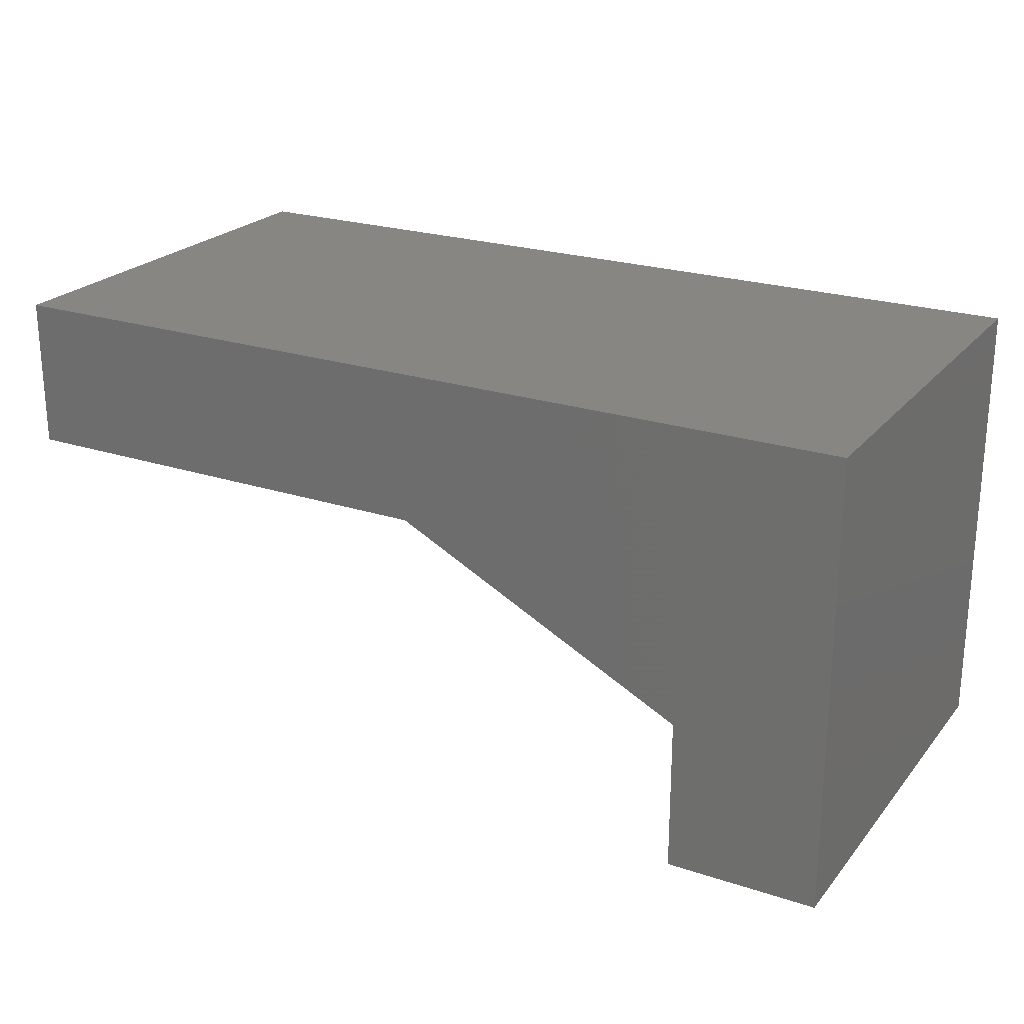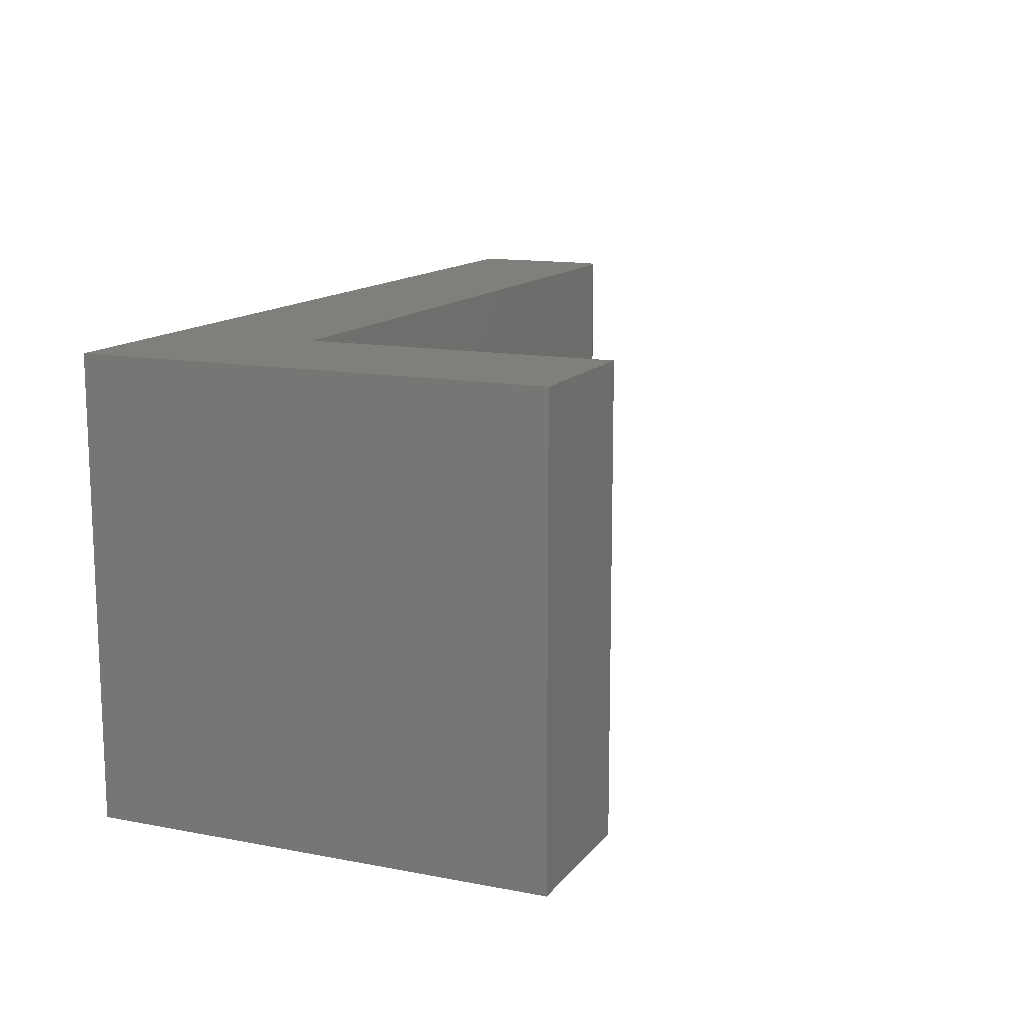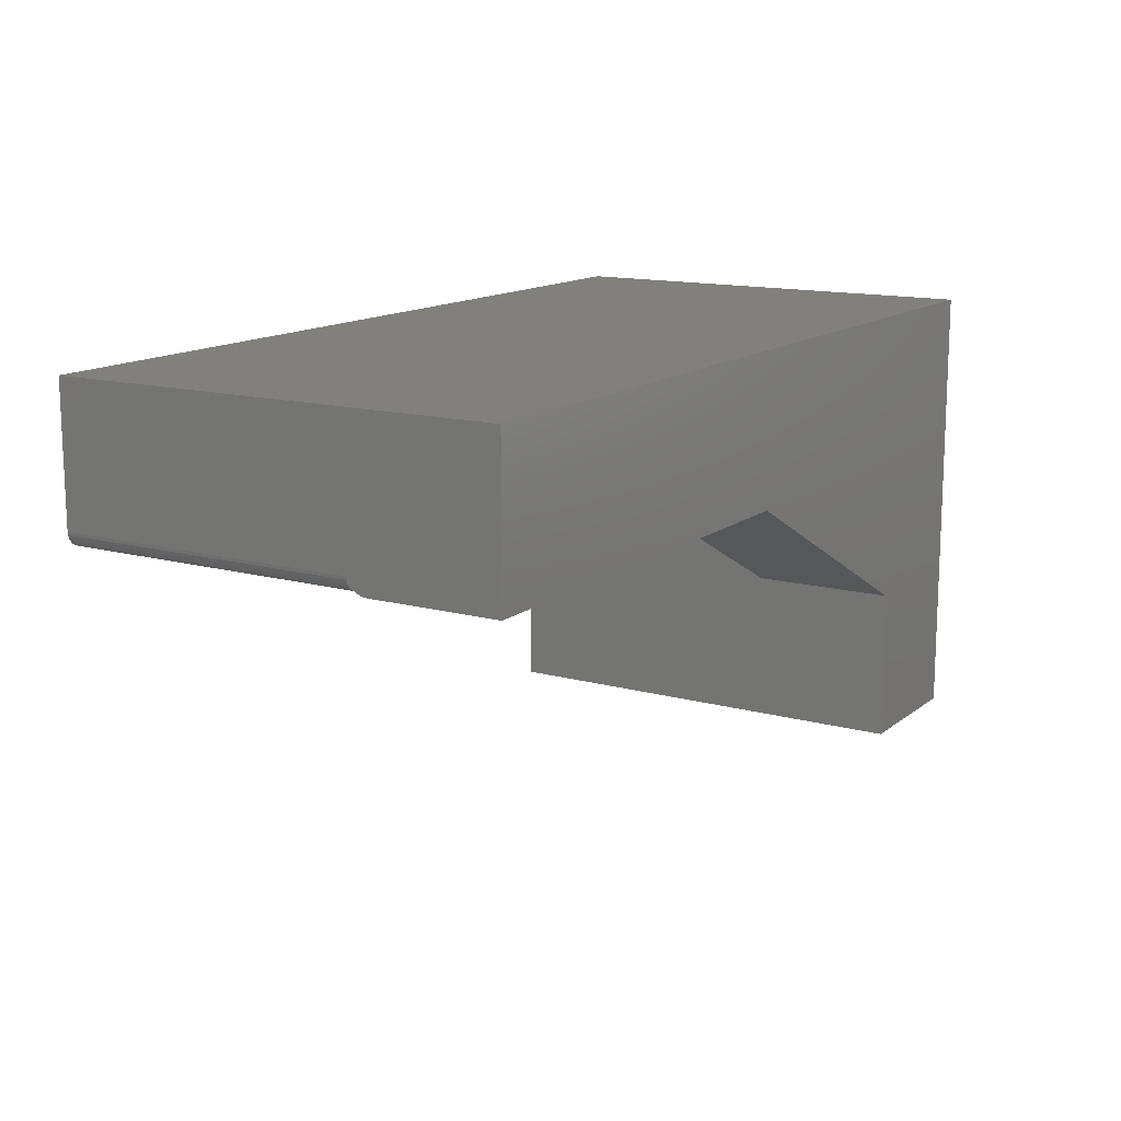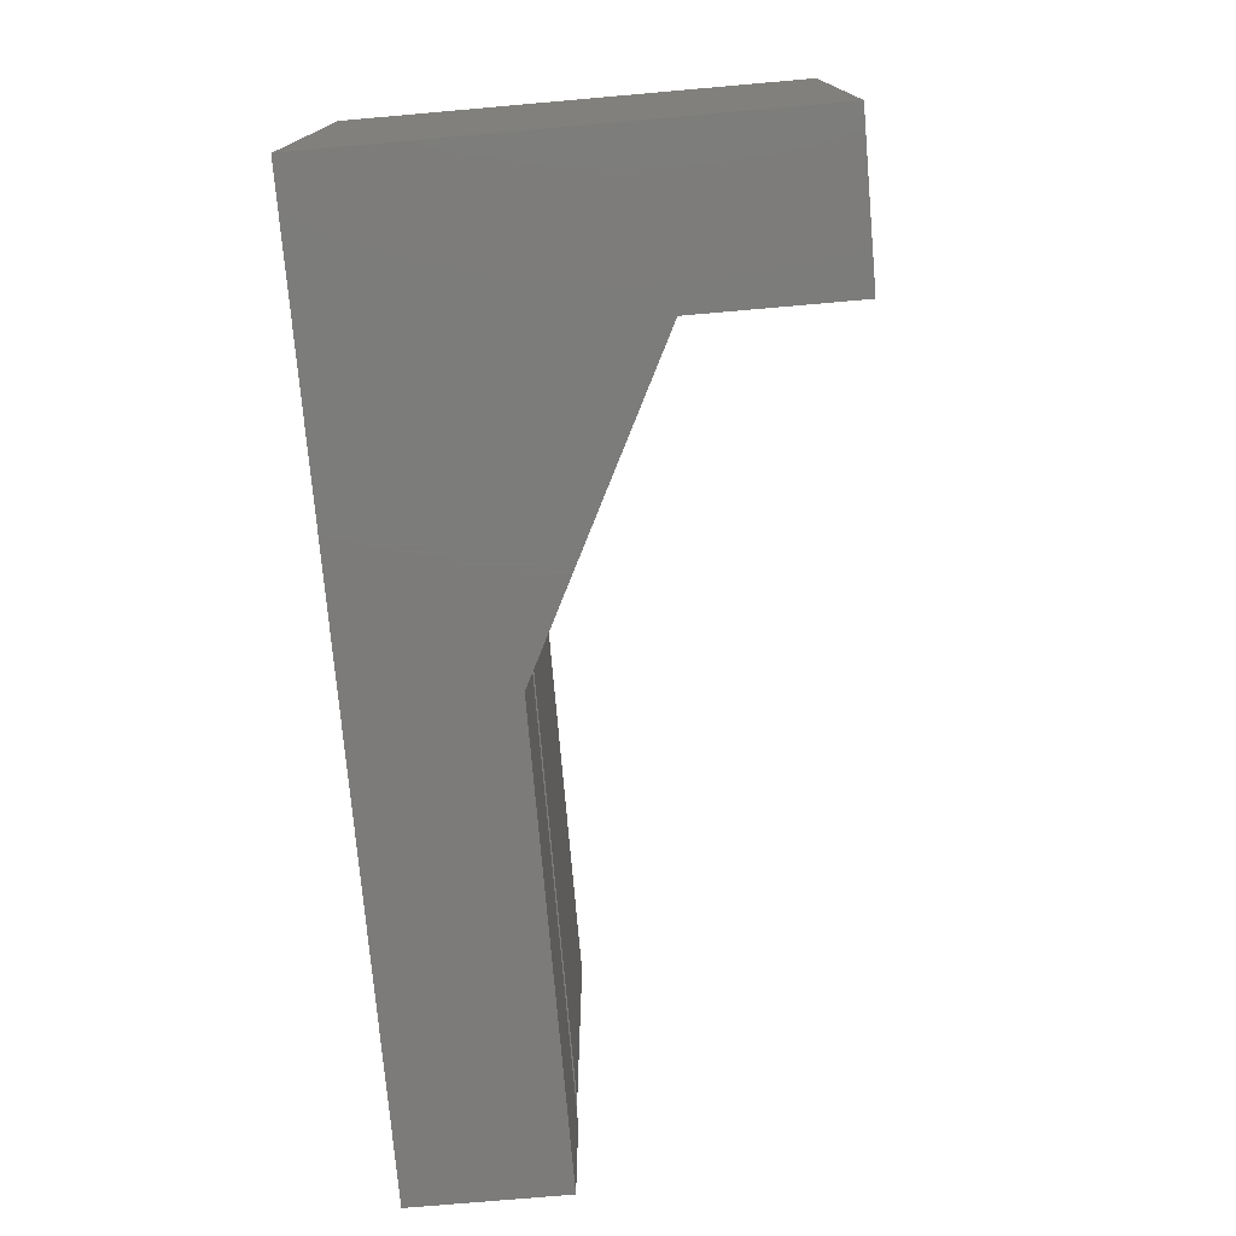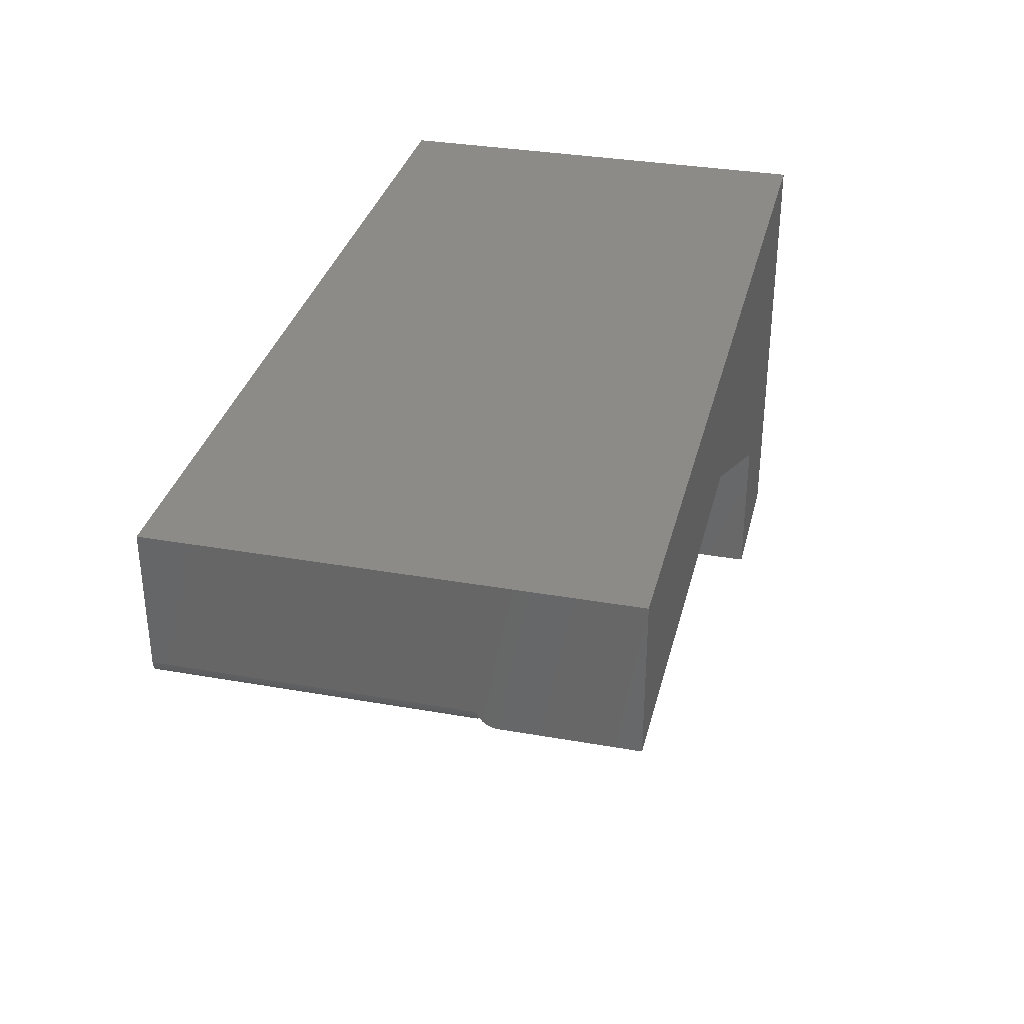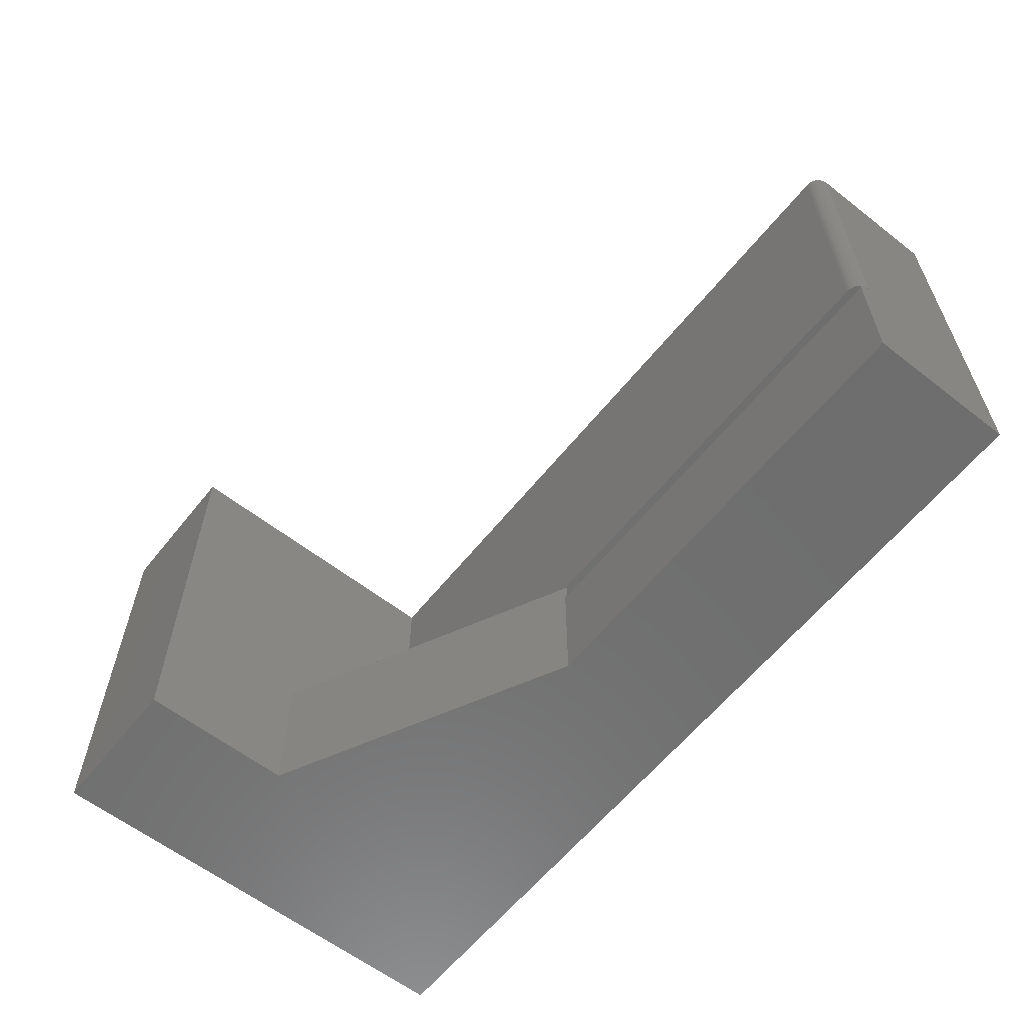
<metadata>
{"format":"stl","ext":"stl","renderer":"f3d","projection":"perspective","resolution":1024,"background":"white","views":[{"elev":23.2,"azim":-150.9,"up":"+Y"},{"elev":13.3,"azim":-66.6,"up":"+Z"},{"elev":13.8,"azim":121.5,"up":"+Y"},{"elev":-75.0,"azim":-85.0,"up":"+Z"},{"elev":33.3,"azim":103.6,"up":"+Y"},{"elev":-60.4,"azim":51.5,"up":"+Z"}]}
</metadata>
<code>
# stl→obj: 62 verts, 120 faces
v 0.6328 0.1377 -0.2266
v -0.05132 0.1377 -0.2266
v 0.6328 0.3706 -0.2266
v -0.75 0.3706 -0.2266
v -0.06543 0.1377 -0.2266
v -0.5171 -0.09055 -0.2266
v -0.5171 -0.09523 -0.2266
v -0.5171 -0.3281 -0.2266
v -0.75 -0.3281 -0.2266
v -0.0625 0.1391 0
v -0.06373 0.1385 -0.02396
v -0.0625 0.1391 -0.02175
v -0.06543 0.1377 0
v -0.5171 -0.09055 0
v -0.06467 0.1381 -0.02635
v -0.06543 0.1377 -0.03125
v -0.06523 0.1378 -0.02876
v -0.5171 0.1391 -0.02175
v -0.5171 0.1391 0
v -0.5171 0.1377 0
v -0.05132 0.1377 -0.03125
v -0.5171 -0.3281 0.4609
v -0.5171 0.1377 0.4609
v -0.5171 0.1413 -0.01656
v -0.5171 0.1444 -0.01186
v -0.5171 0.1483 -0.007777
v -0.5171 0.1528 -0.004459
v -0.5171 0.1579 -0.002009
v -0.5171 0.1633 -0.0005063
v 0.6328 0.1689 6.939e-18
v 0.6328 0.165 -0.0002491
v -0.5171 0.1689 6.939e-18
v 0.6328 0.1399 -0.01976
v 0.6328 0.1425 -0.01452
v 0.6328 0.1461 -0.009876
v 0.6328 0.1505 -0.005986
v 0.6328 0.1556 -0.00299
v 0.6328 0.1611 -0.0009923
v 0.6328 0.1377 -0.03125
v 0.6328 0.1382 -0.0254
v 0.6224 0.1416 0
v -0.05132 0.1377 0
v 0.6183 0.1394 0
v 0.6139 0.1381 0
v 0.6094 0.1377 0
v 0.6324 0.1565 0
v 0.631 0.1521 0
v 0.6289 0.1481 0
v 0.6259 0.1445 0
v -0.05132 0.1377 0.4609
v 0.6183 0.1394 0.4609
v 0.6094 0.1377 0.4609
v 0.6139 0.1381 0.4609
v -0.75 0.3706 0.4609
v -0.75 -0.3281 0.4609
v 0.6224 0.1416 0.4609
v 0.6259 0.1445 0.4609
v 0.6289 0.1481 0.4609
v 0.631 0.1521 0.4609
v 0.6324 0.1565 0.4609
v 0.6328 0.1611 0.4609
v 0.6328 0.3706 0.4609
f 1 2 3
f 4 3 2
f 4 2 5
f 4 5 6
f 4 6 7
f 4 7 8
f 4 8 9
f 10 11 12
f 13 14 6
f 13 6 15
f 13 15 11
f 13 11 10
f 6 5 16
f 6 16 17
f 6 17 15
f 12 18 10
f 10 18 19
f 13 20 14
f 5 2 16
f 16 2 21
f 22 8 7
f 22 7 6
f 22 6 14
f 22 14 20
f 22 20 23
f 19 18 24
f 19 24 25
f 19 25 26
f 19 26 27
f 19 27 28
f 19 28 29
f 30 29 31
f 30 32 29
f 18 33 24
f 18 12 33
f 33 34 24
f 25 24 34
f 34 35 25
f 26 25 35
f 35 36 26
f 26 36 27
f 27 36 37
f 27 37 28
f 38 31 29
f 38 29 28
f 38 28 37
f 21 39 40
f 21 40 17
f 21 17 16
f 40 33 12
f 40 12 11
f 40 11 15
f 40 15 17
f 30 31 32
f 19 41 10
f 10 42 13
f 43 44 45
f 43 45 42
f 43 42 10
f 43 10 41
f 29 32 31
f 29 31 38
f 29 38 46
f 29 46 47
f 29 47 48
f 29 48 49
f 29 49 41
f 29 41 19
f 23 20 50
f 50 20 13
f 50 13 42
f 51 23 50
f 51 50 52
f 51 52 53
f 54 55 22
f 54 22 23
f 54 23 51
f 54 51 56
f 54 56 57
f 54 57 58
f 54 58 59
f 54 59 60
f 54 60 61
f 54 61 62
f 50 42 52
f 52 42 45
f 1 33 39
f 33 40 39
f 38 62 61
f 3 62 38
f 3 38 37
f 3 37 36
f 3 36 35
f 3 35 34
f 3 34 33
f 3 33 1
f 38 61 46
f 46 61 60
f 46 60 47
f 47 60 59
f 47 59 48
f 48 59 58
f 48 58 49
f 49 58 57
f 49 57 41
f 41 57 56
f 41 56 43
f 43 56 51
f 43 51 44
f 44 51 53
f 44 53 45
f 45 53 52
f 4 9 54
f 54 9 55
f 3 4 62
f 62 4 54
f 9 8 55
f 55 8 22
f 2 1 21
f 21 1 39

</code>
